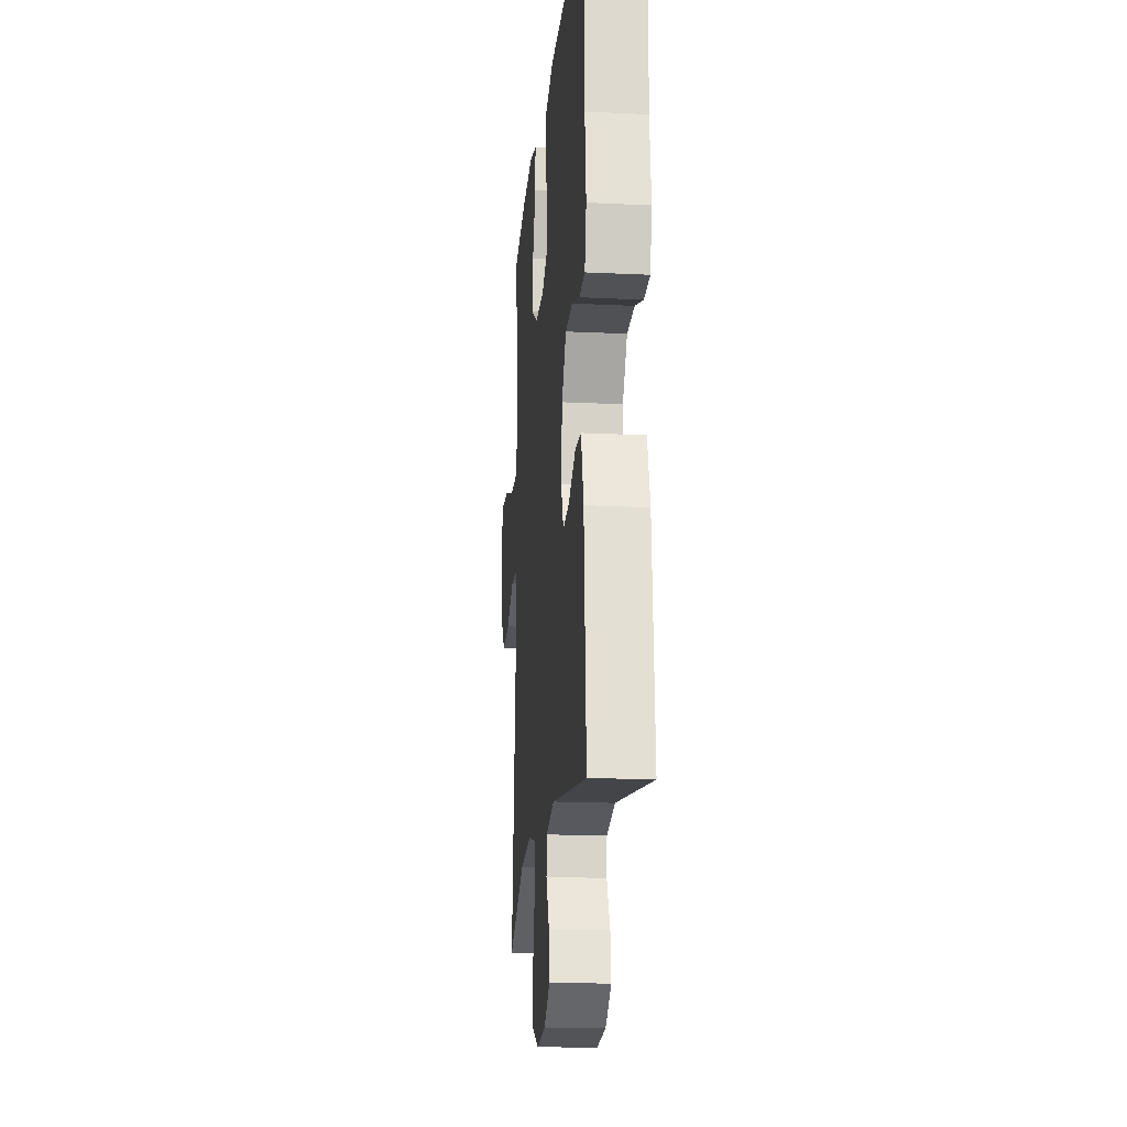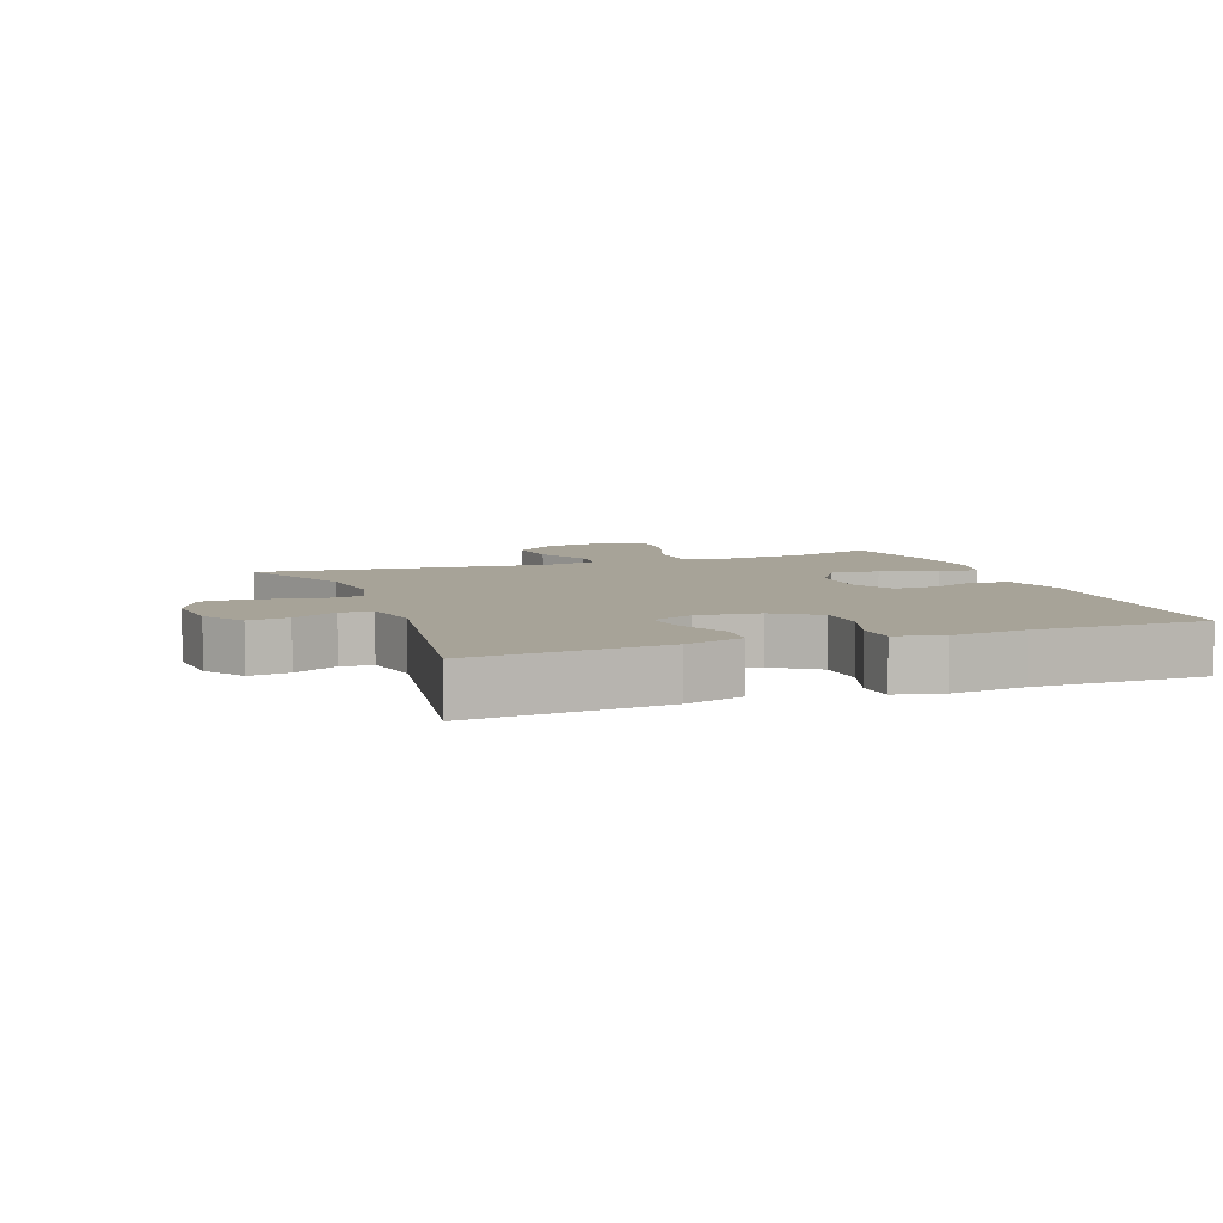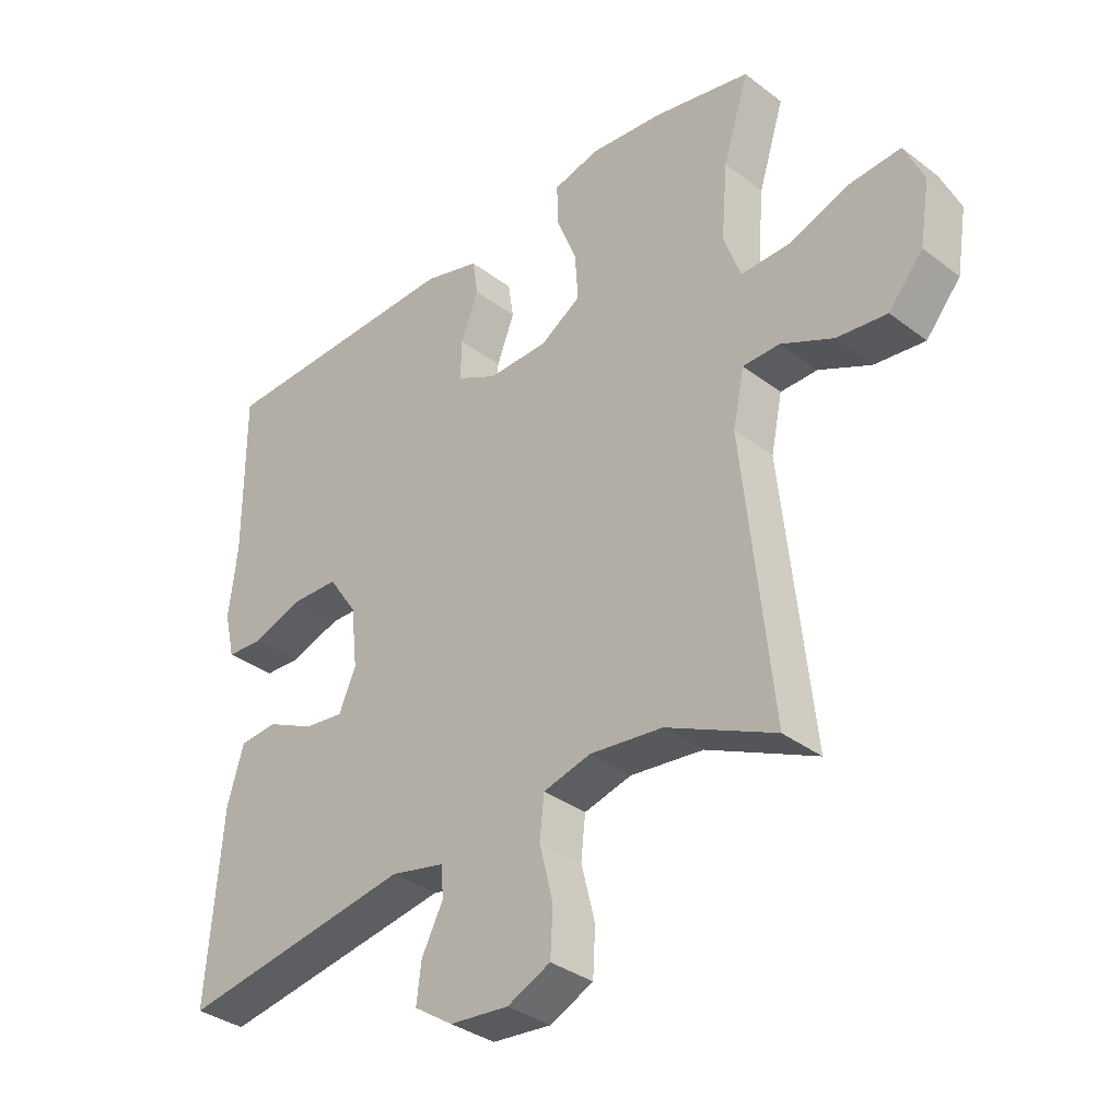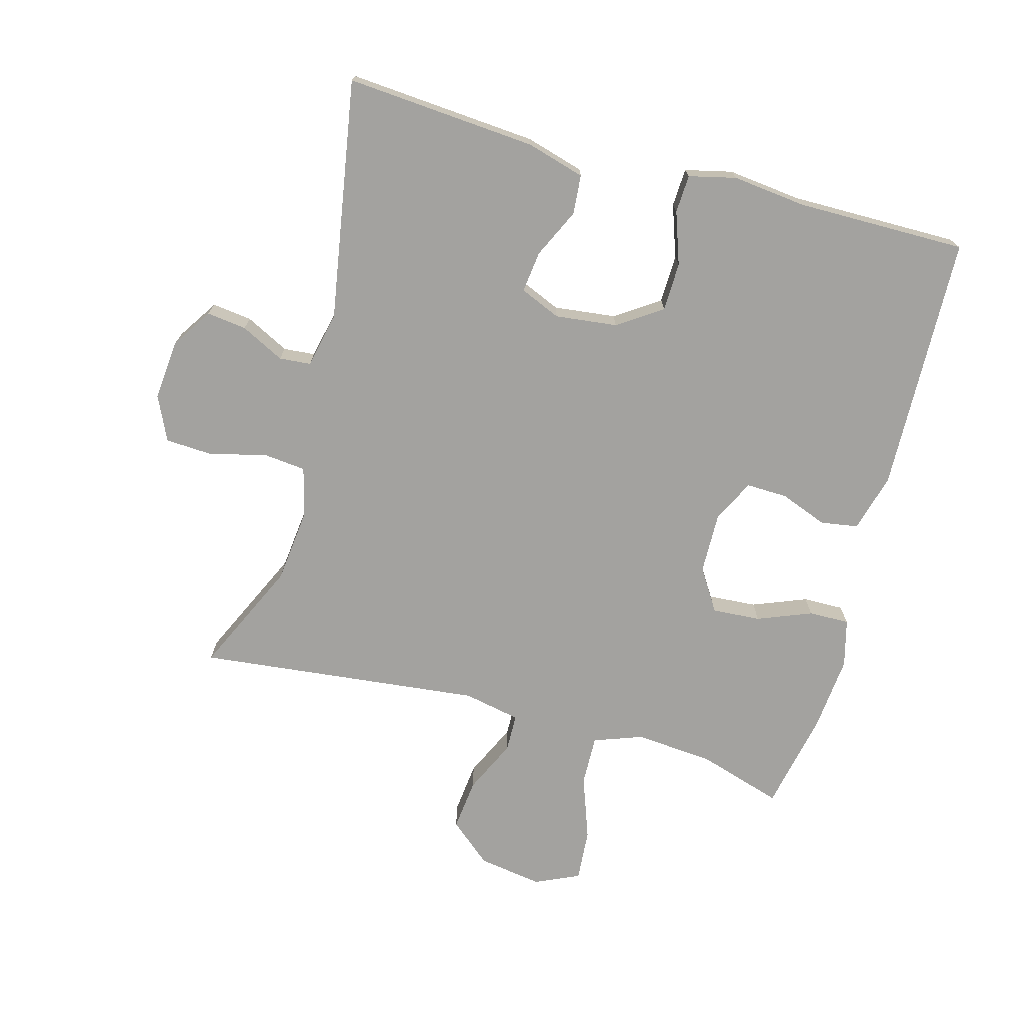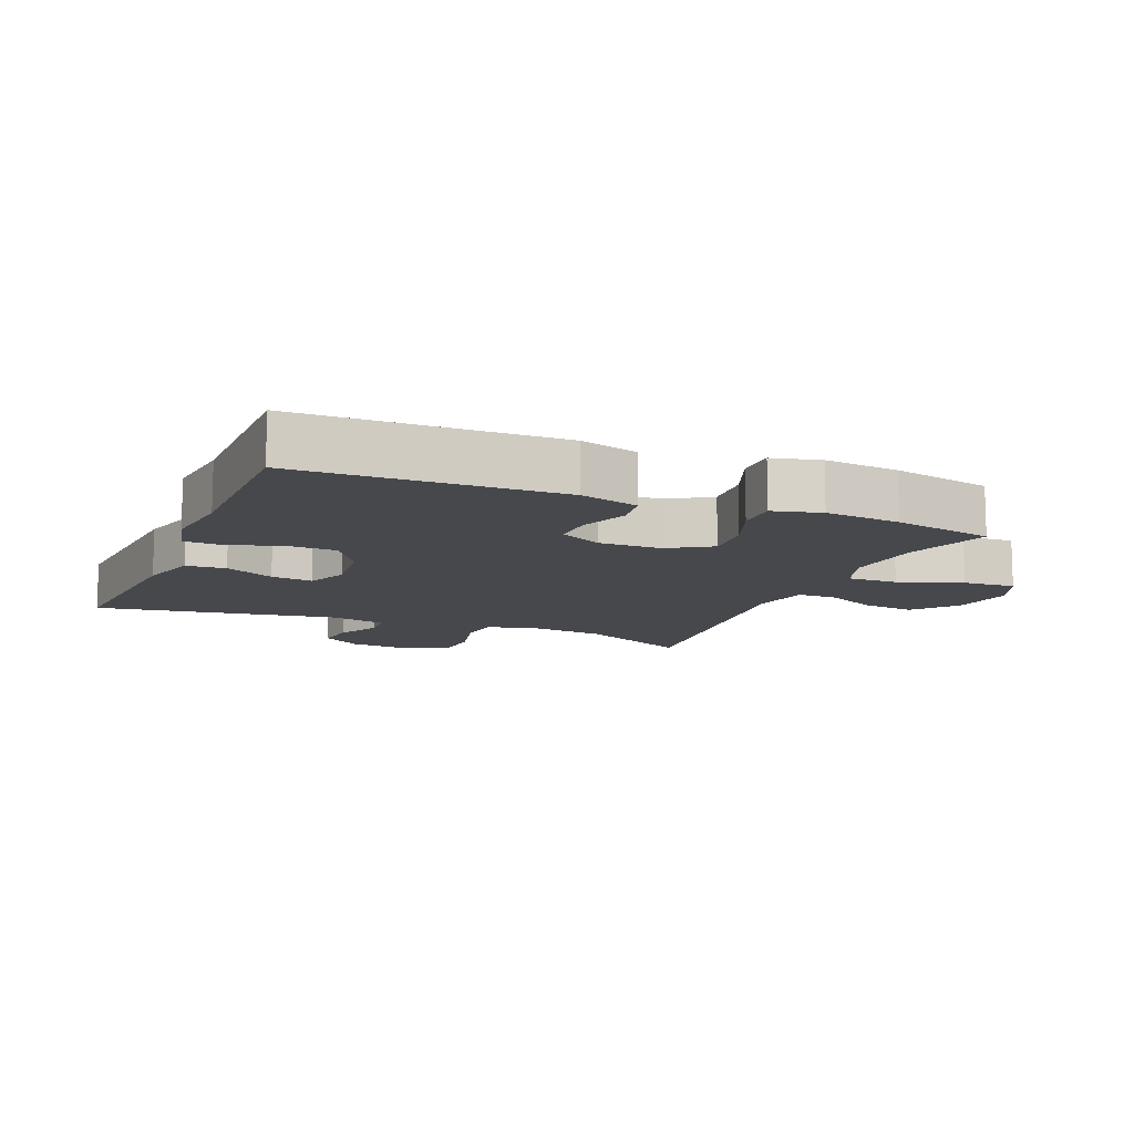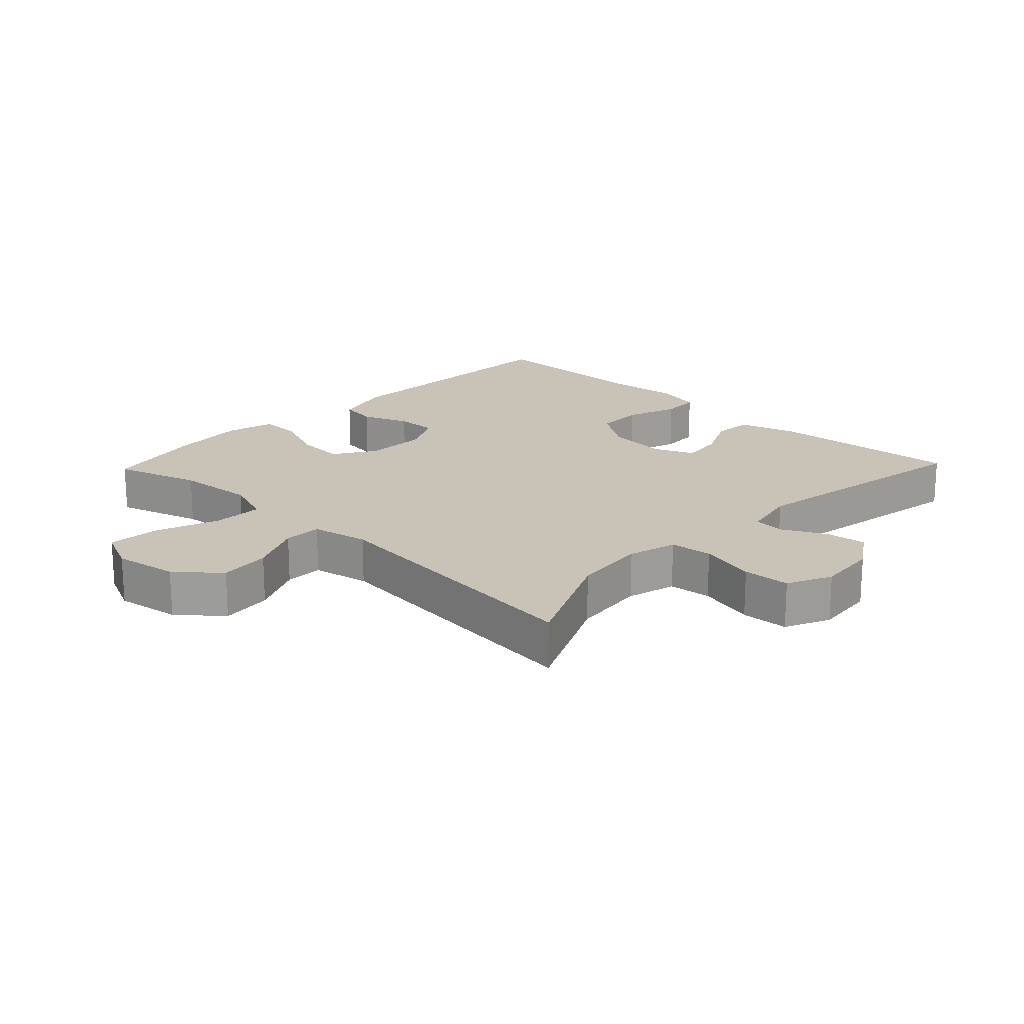
<metadata>
{"format":"obj","ext":"obj","renderer":"f3d","projection":"perspective","resolution":1024,"background":"white","views":[{"elev":-18.1,"azim":-95.3,"up":"+Z"},{"elev":6.8,"azim":-110.2,"up":"+Y"},{"elev":-34.7,"azim":44.6,"up":"+Z"},{"elev":-72.6,"azim":-105.2,"up":"+Y"},{"elev":-11.4,"azim":-22.8,"up":"+Y"},{"elev":19.5,"azim":133.7,"up":"+Y"}]}
</metadata>
<code>
v 0.5 0.07 -0.5
v 0.326 0.07 -0.419
v 0.21 0.07 -0.406
v 0.134 0.07 -0.426
v 0.127 0.07 -0.492
v 0.149 0.07 -0.58
v 0.145 0.07 -0.653
v 0.076 0.07 -0.685
v -0.018 0.07 -0.676
v -0.08 0.07 -0.635
v -0.072 0.07 -0.573
v -0.038 0.07 -0.506
v -0.042 0.07 -0.457
v -0.128 0.07 -0.438
v -0.5 0.07 -0.5
v -0.477 0.07 -0.205
v -0.451 0.07 -0.115
v -0.39 0.07 -0.11
v -0.314 0.07 -0.146
v -0.25 0.07 -0.154
v -0.223 0.07 -0.091
v -0.234 0.07 0.005
v -0.28 0.07 0.073
v -0.355 0.07 0.075
v -0.436 0.07 0.047
v -0.495 0.07 0.05
v -0.512 0.07 0.123
v -0.499 0.07 0.237
v -0.5 0.07 0.5
v -0.101 0.07 0.512
v -0.011 0.07 0.487
v -0.002 0.07 0.429
v -0.03 0.07 0.356
v -0.032 0.07 0.292
v 0.033 0.07 0.259
v 0.129 0.07 0.261
v 0.194 0.07 0.302
v 0.189 0.07 0.377
v 0.156 0.07 0.461
v 0.155 0.07 0.524
v 0.229 0.07 0.543
v 0.345 0.07 0.532
v 0.5 0.07 0.5
v 0.459 0.07 0.368
v 0.449 0.07 0.247
v 0.476 0.07 0.172
v 0.554 0.07 0.174
v 0.652 0.07 0.209
v 0.733 0.07 0.215
v 0.764 0.07 0.146
v 0.748 0.07 0.047
v 0.693 0.07 -0.018
v 0.613 0.07 -0.009
v 0.53 0.07 0.03
v 0.471 0.07 0.029
v 0.453 0.07 -0.059
v 0.5 0 -0.5
v 0.326 0 -0.419
v 0.21 0 -0.406
v 0.134 0 -0.426
v 0.127 0 -0.492
v 0.149 0 -0.58
v 0.145 0 -0.653
v 0.076 0 -0.685
v -0.018 0 -0.676
v -0.08 0 -0.635
v -0.072 0 -0.573
v -0.038 0 -0.506
v -0.042 0 -0.457
v -0.128 0 -0.438
v -0.5 0 -0.5
v -0.477 0 -0.205
v -0.451 0 -0.115
v -0.39 0 -0.11
v -0.314 0 -0.146
v -0.25 0 -0.154
v -0.223 0 -0.091
v -0.234 0 0.005
v -0.28 0 0.073
v -0.355 0 0.075
v -0.436 0 0.047
v -0.495 0 0.05
v -0.512 0 0.123
v -0.499 0 0.237
v -0.5 0 0.5
v -0.101 0 0.512
v -0.011 0 0.487
v -0.002 0 0.429
v -0.03 0 0.356
v -0.032 0 0.292
v 0.033 0 0.259
v 0.129 0 0.261
v 0.194 0 0.302
v 0.189 0 0.377
v 0.156 0 0.461
v 0.155 0 0.524
v 0.229 0 0.543
v 0.345 0 0.532
v 0.5 0 0.5
v 0.459 0 0.368
v 0.449 0 0.247
v 0.476 0 0.172
v 0.554 0 0.174
v 0.652 0 0.209
v 0.733 0 0.215
v 0.764 0 0.146
v 0.748 0 0.047
v 0.693 0 -0.018
v 0.613 0 -0.009
v 0.53 0 0.03
v 0.471 0 0.029
v 0.453 0 -0.059
f 51 52 53 54
f 51 54 55
f 50 51 55
f 47 48 49 50
f 46 47 50 55
f 45 46 55 56
f 41 42 43 44
f 41 44 45
f 38 39 40 41
f 37 38 41 45
f 36 37 45 56
f 30 31 32 33
f 28 29 30 33
f 28 33 34
f 27 28 34 35
f 24 25 26 27
f 23 24 27 35
f 16 17 18 19
f 14 15 16 19
f 13 14 19 20
f 9 10 11 12
f 9 12 13
f 8 9 13
f 5 6 7 8
f 4 5 8 13
f 3 4 13 20
f 36 56 1 2
f 22 23 35 36
f 21 22 36 2
f 2 3 20 21
f 110 109 108 107
f 111 110 107
f 111 107 106
f 106 105 104 103
f 111 106 103 102
f 112 111 102 101
f 100 99 98 97
f 101 100 97
f 97 96 95 94
f 101 97 94 93
f 112 101 93 92
f 89 88 87 86
f 89 86 85 84
f 90 89 84
f 91 90 84 83
f 83 82 81 80
f 91 83 80 79
f 75 74 73 72
f 75 72 71 70
f 76 75 70 69
f 68 67 66 65
f 69 68 65
f 69 65 64
f 64 63 62 61
f 69 64 61 60
f 76 69 60 59
f 58 57 112 92
f 92 91 79 78
f 58 92 78 77
f 77 76 59 58
f 1 57 58 2
f 2 58 59 3
f 3 59 60 4
f 4 60 61 5
f 5 61 62 6
f 6 62 63 7
f 7 63 64 8
f 8 64 65 9
f 9 65 66 10
f 10 66 67 11
f 11 67 68 12
f 12 68 69 13
f 13 69 70 14
f 14 70 71 15
f 15 71 72 16
f 16 72 73 17
f 17 73 74 18
f 18 74 75 19
f 19 75 76 20
f 20 76 77 21
f 21 77 78 22
f 22 78 79 23
f 23 79 80 24
f 24 80 81 25
f 25 81 82 26
f 26 82 83 27
f 27 83 84 28
f 28 84 85 29
f 29 85 86 30
f 30 86 87 31
f 31 87 88 32
f 32 88 89 33
f 33 89 90 34
f 34 90 91 35
f 35 91 92 36
f 36 92 93 37
f 37 93 94 38
f 38 94 95 39
f 39 95 96 40
f 40 96 97 41
f 41 97 98 42
f 42 98 99 43
f 43 99 100 44
f 44 100 101 45
f 45 101 102 46
f 46 102 103 47
f 47 103 104 48
f 48 104 105 49
f 49 105 106 50
f 50 106 107 51
f 51 107 108 52
f 52 108 109 53
f 53 109 110 54
f 54 110 111 55
f 55 111 112 56
f 56 112 57 1

</code>
